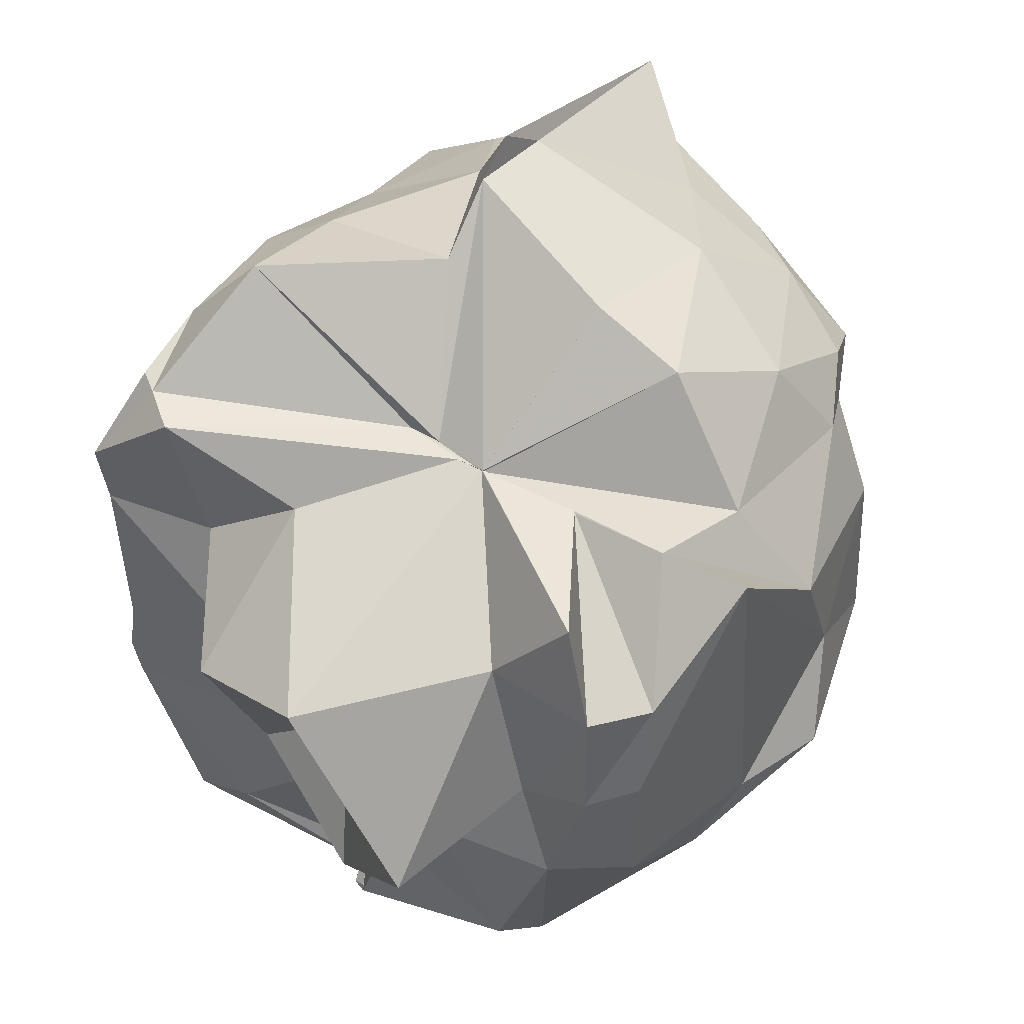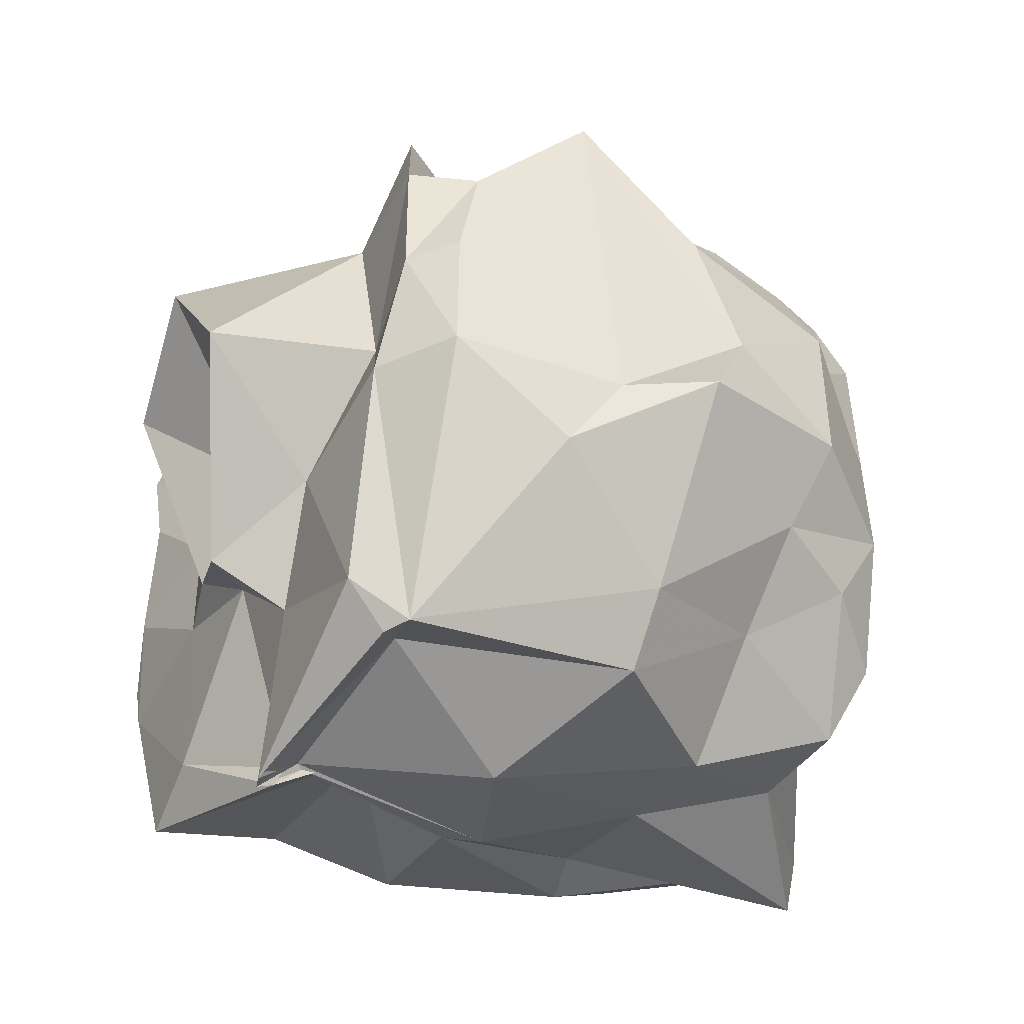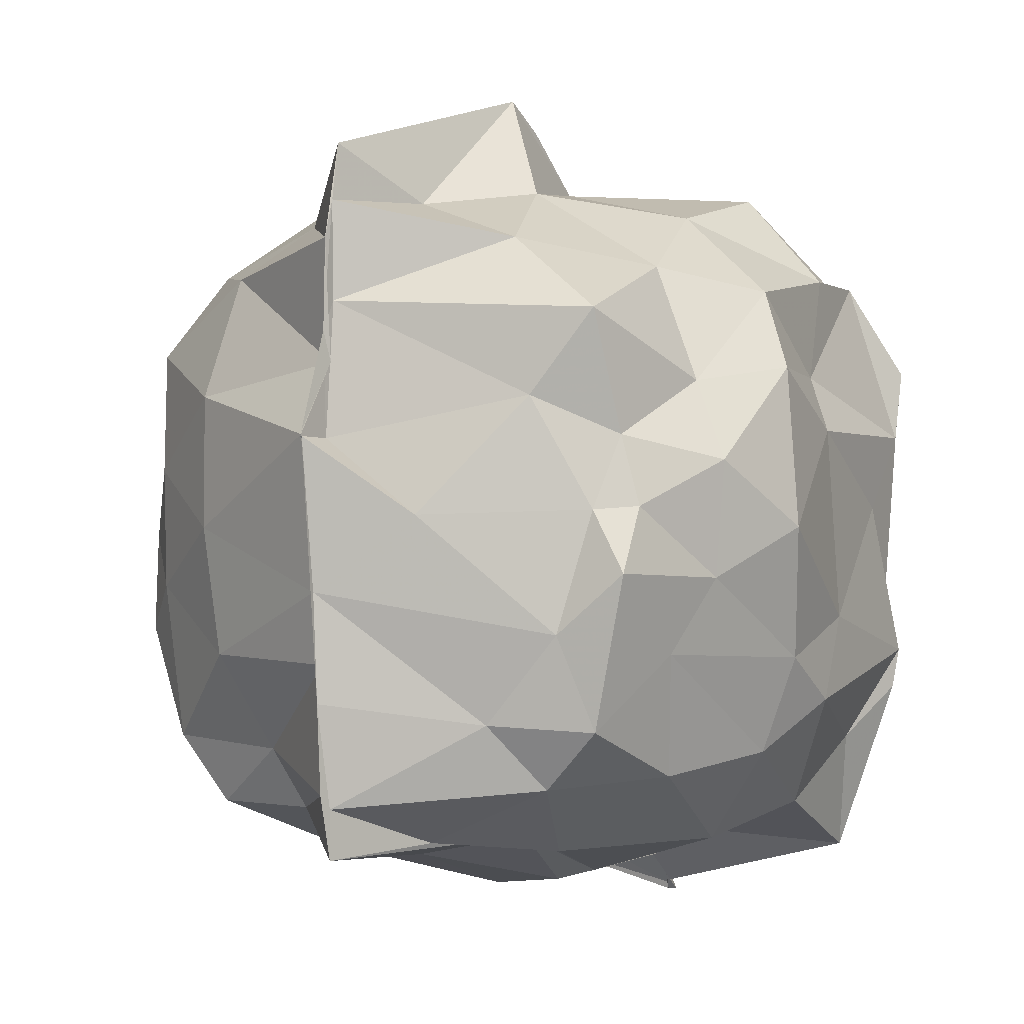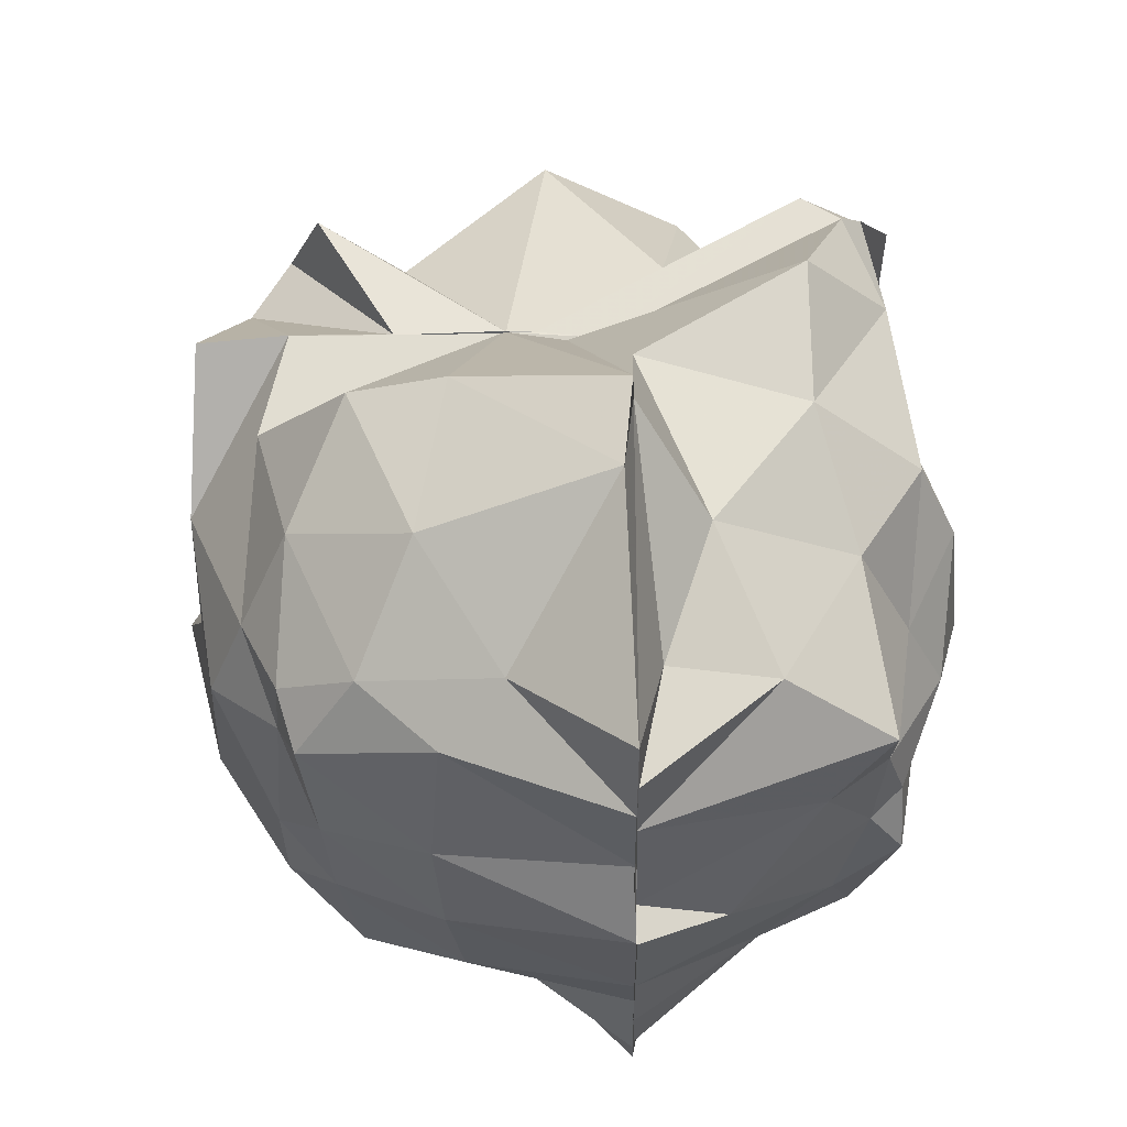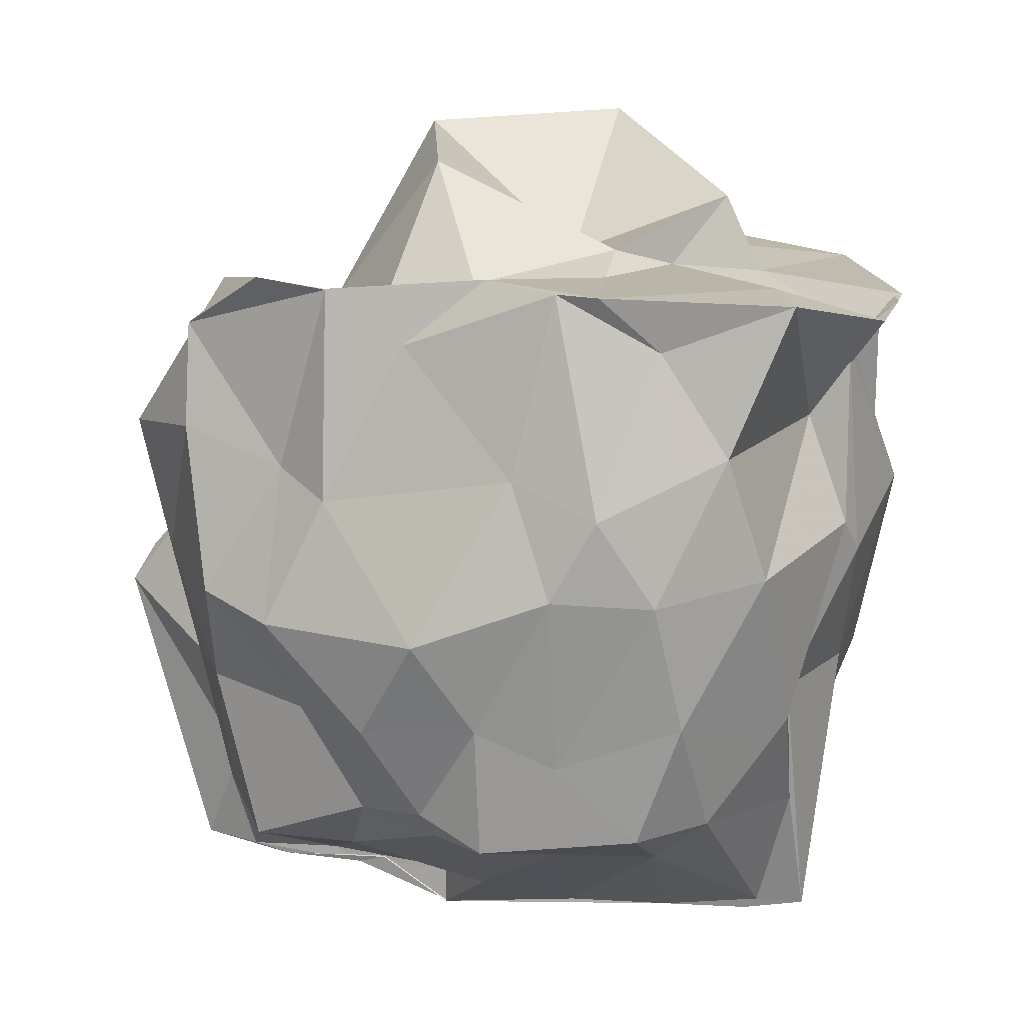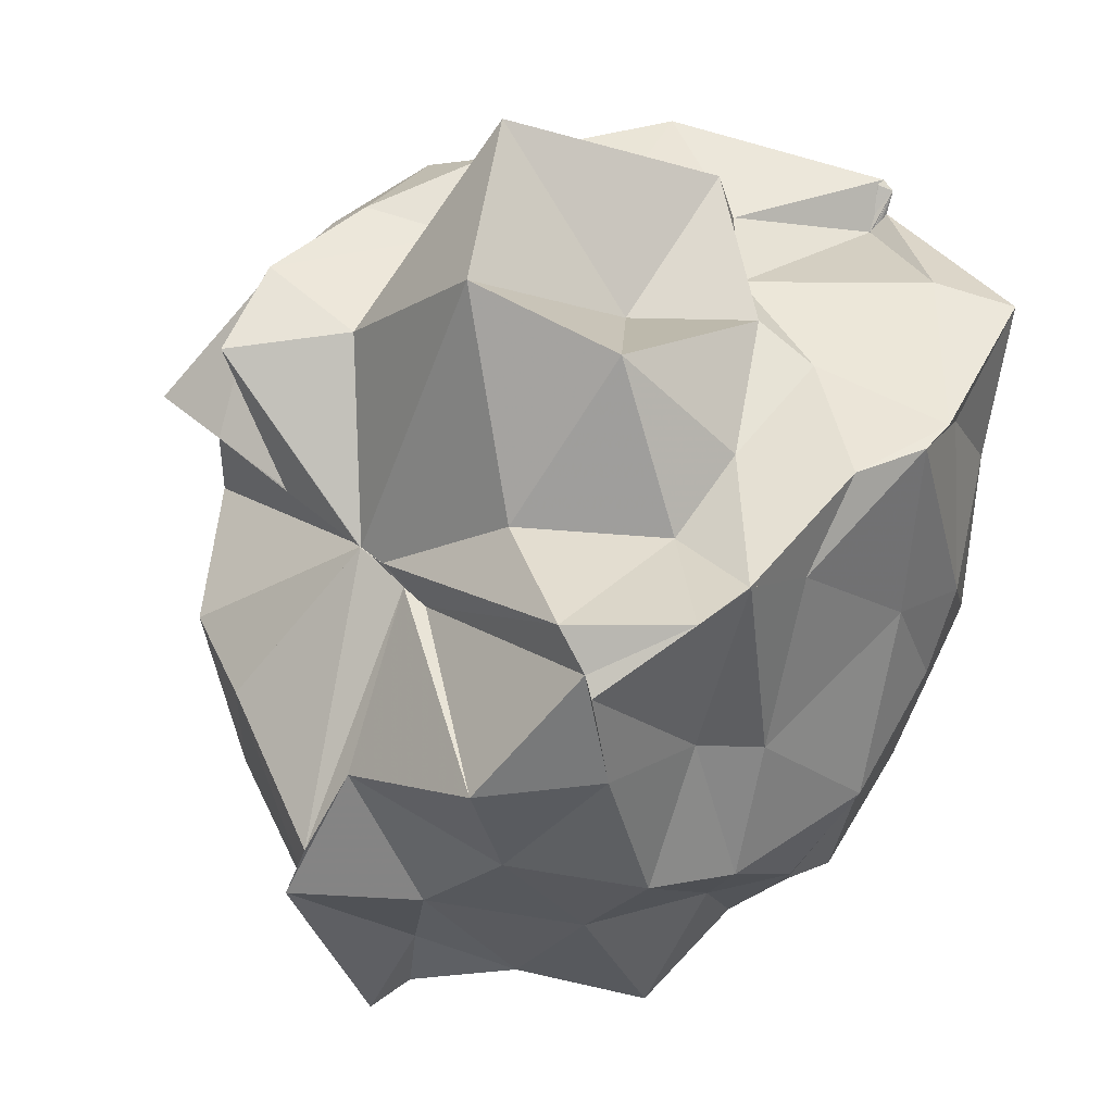
<metadata>
{"format":"obj","ext":"obj","renderer":"f3d","projection":"perspective","resolution":1024,"background":"white","views":[{"elev":46.5,"azim":33.2,"up":"+Y"},{"elev":-41.2,"azim":58.7,"up":"+Y"},{"elev":-2.4,"azim":-144.3,"up":"+Y"},{"elev":-30.7,"azim":-179.1,"up":"+Z"},{"elev":11.7,"azim":-71.6,"up":"+Z"},{"elev":47.8,"azim":-134.8,"up":"+Z"}]}
</metadata>
<code>
v -0.8757 -0.2239 0.8609
v -0.9978 -0.04385 -0.9189
v -0.02785 -0.02929 0.7589
v -0.02999 0.2296 0.7072
v -0.4243 0.5024 0.4556
v -0.695 0.5039 0.4631
v -0.6959 0.5049 0.4621
v -0.6947 0.4991 0.4639
v -0.9314 0.5071 0.439
v -1.529 0.5716 0.7465
v -1.572 0.5949 0.72
v -1.657 0.1802 0.8285
v -1.652 -0.02249 0.6978
v -1.659 -0.4174 0.8391
v -1.567 -0.6571 0.6946
v -1.482 -0.9683 0.8098
v -0.9712 -1.094 0.7187
v -0.9598 -1.125 0.7707
v -0.9252 -1.108 0.7791
v -0.4178 -0.9909 0.7224
v -0.357 -0.9804 0.6871
v -0.03216 -0.3566 0.7591
v 0.06253 0.4958 0.4397
v -0.1659 0.5023 0.4574
v -0.6951 0.4969 0.4617
v -0.6964 0.501 0.4627
v -0.696 0.5027 0.461
v -0.8473 0.5007 0.4366
v -1.415 0.8232 0.4313
v -1.621 0.5868 0.4586
v -1.639 0.3162 0.3719
v -1.725 0.1668 0.3076
v -1.716 -0.3237 0.3845
v -1.721 -0.5429 0.2975
v -1.547 -0.8243 0.4392
v -0.9956 -0.9063 0.4685
v -0.9877 -1.009 0.6388
v -0.9777 -1.002 0.6552
v -0.5191 -0.9067 0.6385
v -0.3682 -0.9711 0.6883
v -0.008893 -0.5641 0.4568
v 0.06141 -0.3904 0.3427
v 0.09035 0.2036 0.1154
v -0.09927 0.4588 0.193
v -0.3391 0.7535 0.1152
v -0.581 0.8407 0.09868
v -1.001 0.9923 -0.006649
v -1.003 0.8418 0.1542
v -1.422 0.7333 0.09226
v -1.688 0.512 0.04571
v -1.781 0.3078 -0.005123
v -1.823 -0.09951 -0.02531
v -1.744 -0.43 0.09517
v -1.657 -0.6735 0.07844
v -1.472 -0.9061 0.1275
v -1.052 -1.02 0.1995
v -0.9881 -1.042 0.1158
v -0.6814 -1.081 0.2607
v -0.2846 -0.9465 0.1059
v -0.1395 -0.7957 0.1194
v 0.1611 -0.3522 0.1268
v 0.09314 -0.09783 -0.01034
v -0.07728 0.373 -0.2855
v -0.199 0.6035 -0.1745
v -0.5087 0.789 -0.2878
v -0.9795 0.9772 -0.2329
v -1.001 1.062 -0.1138
v -1.177 0.7766 -0.2524
v -1.526 0.5612 -0.221
v -1.661 0.2633 -0.2481
v -1.756 0.06083 -0.2739
v -1.721 -0.2294 -0.2571
v -1.65 -0.4185 -0.3539
v -1.575 -0.7237 -0.2464
v -1.267 -0.9225 -0.2826
v -1.127 -0.8934 -0.2345
v -0.7791 -0.96 -0.2258
v -0.5265 -0.9514 -0.2438
v -0.2775 -0.7022 -0.2391
v -0.066 -0.4892 -0.2451
v 0.047 -0.2691 -0.3117
v 0.01786 0.1481 -0.3327
v -0.1767 0.4381 -0.4897
v -0.3712 0.5838 -0.5509
v -0.7144 0.6849 -0.5994
v -1.004 0.8379 -0.8548
v -1.063 0.7159 -0.5886
v -1.333 0.612 -0.5676
v -1.603 0.4143 -0.6215
v -1.612 0.1148 -0.5169
v -1.659 -0.05982 -0.5073
v -1.666 -0.2238 -0.5896
v -1.561 -0.6054 -0.5546
v -1.406 -0.7503 -0.5365
v -1.068 -0.8927 -0.5577
v -0.9993 -0.9175 -0.8721
v -0.681 -0.8177 -0.5852
v -0.4099 -0.8107 -0.5885
v -0.1625 -0.545 -0.4727
v -0.135 -0.3527 -0.5765
v -0.1332 -0.104 -0.5633
v -0.1636 0.2615 -0.501
v -0.1286 -0.05654 0.8564
v -0.1287 0.2617 0.857
v -0.2214 0.5026 0.8032
v -0.6943 0.5038 0.4635
v -0.7721 0.5001 0.4625
v -1.43 0.5573 0.8227
v -1.665 0.3621 0.8543
v -1.657 0.1838 0.8307
v -1.607 -0.2235 0.8625
v -1.642 -0.5206 0.8319
v -1.296 -0.8758 0.8301
v -0.9696 -1.033 0.6932
v -0.9237 -1.128 0.7848
v -0.4108 -0.8755 0.8267
v -0.2207 -0.3713 0.8822
v -0.3399 -0.1798 0.8194
v -0.4249 0.2537 0.8304
v -0.6987 0.5025 0.4621
v -1.09 0.3795 0.7432
v -1.386 0.1369 0.7462
v -1.348 -0.1038 0.8202
v -1.294 -0.4369 0.8423
v -0.9733 -0.5259 0.847
v -0.7754 -0.7168 0.8161
v -0.5778 -0.4628 0.8741
v -0.452 -0.2273 1.225
v -0.7858 0.2077 1.201
v -1.141 0.06847 1.114
v -1.132 -0.4149 0.8959
v -0.7972 -0.6288 1.016
v -0.22 0.3747 -0.6261
v -0.5608 0.5485 -0.7118
v -0.9999 0.6006 -0.8982
v -1.004 0.6948 -0.8765
v -0.9979 0.4482 -0.863
v -1.452 0.2071 -0.6746
v -1.576 -0.06887 -0.5872
v -1.5 -0.3705 -0.6309
v -1.323 -0.5896 -0.672
v -1.002 -0.7931 -0.8762
v -0.9976 -0.7589 -0.9064
v -0.6389 -0.6644 -0.6686
v -0.307 -0.6377 -0.6491
v -0.266 -0.2425 -0.6731
v -0.2535 0.06423 -0.6703
v -0.5316 0.2378 -0.816
v -1.002 0.2953 -0.8782
v -0.997 0.3728 -0.9001
v -0.9969 0.1089 -0.8888
v -1.227 -0.08123 -0.832
v -1 -0.267 -0.9385
v -0.9987 -0.5368 -0.9215
v -1 -0.4427 -0.9062
v -0.5802 -0.4213 -0.8088
v -0.5468 -0.09881 -0.8343
v -1.002 0.1125 -0.9878
v -0.9978 0.1076 -0.9869
v -1.004 0.108 -0.9881
v -0.9988 -0.5397 -0.9214
v -0.9993 -0.267 -0.9389
f 3 23 4
f 4 23 24
f 4 24 5
f 5 24 25
f 5 25 6
f 6 25 26
f 6 26 7
f 7 26 27
f 7 27 8
f 8 27 28
f 8 28 9
f 9 28 29
f 9 29 10
f 10 29 30
f 10 30 11
f 11 30 31
f 11 31 12
f 12 31 32
f 12 32 13
f 13 32 33
f 13 33 14
f 14 33 34
f 14 34 15
f 15 34 35
f 15 35 16
f 16 35 36
f 16 36 17
f 17 36 37
f 17 37 18
f 18 37 38
f 18 38 19
f 19 38 39
f 19 39 20
f 20 39 40
f 20 40 21
f 21 40 41
f 21 41 22
f 22 41 42
f 22 42 3
f 3 42 23
f 23 43 24
f 24 43 44
f 24 44 25
f 25 44 45
f 25 45 26
f 26 45 46
f 26 46 27
f 27 46 47
f 27 47 28
f 28 47 48
f 28 48 29
f 29 48 49
f 29 49 30
f 30 49 50
f 30 50 31
f 31 50 51
f 31 51 32
f 32 51 52
f 32 52 33
f 33 52 53
f 33 53 34
f 34 53 54
f 34 54 35
f 35 54 55
f 35 55 36
f 36 55 56
f 36 56 37
f 37 56 57
f 37 57 38
f 38 57 58
f 38 58 39
f 39 58 59
f 39 59 40
f 40 59 60
f 40 60 41
f 41 60 61
f 41 61 42
f 42 61 62
f 42 62 23
f 23 62 43
f 43 63 44
f 44 63 64
f 44 64 45
f 45 64 65
f 45 65 46
f 46 65 66
f 46 66 47
f 47 66 67
f 47 67 48
f 48 67 68
f 48 68 49
f 49 68 69
f 49 69 50
f 50 69 70
f 50 70 51
f 51 70 71
f 51 71 52
f 52 71 72
f 52 72 53
f 53 72 73
f 53 73 54
f 54 73 74
f 54 74 55
f 55 74 75
f 55 75 56
f 56 75 76
f 56 76 57
f 57 76 77
f 57 77 58
f 58 77 78
f 58 78 59
f 59 78 79
f 59 79 60
f 60 79 80
f 60 80 61
f 61 80 81
f 61 81 62
f 62 81 82
f 62 82 43
f 43 82 63
f 63 83 64
f 64 83 84
f 64 84 65
f 65 84 85
f 65 85 66
f 66 85 86
f 66 86 67
f 67 86 87
f 67 87 68
f 68 87 88
f 68 88 69
f 69 88 89
f 69 89 70
f 70 89 90
f 70 90 71
f 71 90 91
f 71 91 72
f 72 91 92
f 72 92 73
f 73 92 93
f 73 93 74
f 74 93 94
f 74 94 75
f 75 94 95
f 75 95 76
f 76 95 96
f 76 96 77
f 77 96 97
f 77 97 78
f 78 97 98
f 78 98 79
f 79 98 99
f 79 99 80
f 80 99 100
f 80 100 81
f 81 100 101
f 81 101 82
f 82 101 102
f 82 102 63
f 63 102 83
f 103 104 118
f 104 119 118
f 104 105 119
f 105 120 119
f 105 106 120
f 106 107 120
f 107 121 120
f 107 108 121
f 108 122 121
f 108 109 122
f 109 110 122
f 110 123 122
f 110 111 123
f 111 124 123
f 111 112 124
f 112 113 124
f 113 125 124
f 113 114 125
f 114 126 125
f 114 115 126
f 115 116 126
f 116 127 126
f 116 117 127
f 117 118 127
f 117 103 118
f 118 119 128
f 119 129 128
f 119 120 129
f 120 121 129
f 121 130 129
f 121 122 130
f 122 123 130
f 123 131 130
f 123 124 131
f 124 125 131
f 125 132 131
f 125 126 132
f 126 127 132
f 127 128 132
f 127 118 128
f 133 148 134
f 134 148 149
f 134 149 135
f 135 149 150
f 135 150 136
f 136 150 137
f 137 150 151
f 137 151 138
f 138 151 152
f 138 152 139
f 139 152 140
f 140 152 153
f 140 153 141
f 141 153 154
f 141 154 142
f 142 154 143
f 143 154 155
f 143 155 144
f 144 155 156
f 144 156 145
f 145 156 146
f 146 156 157
f 146 157 147
f 147 157 148
f 147 148 133
f 148 158 149
f 149 158 159
f 149 159 150
f 150 159 151
f 151 159 160
f 151 160 152
f 152 160 153
f 153 160 161
f 153 161 154
f 154 161 155
f 155 161 162
f 155 162 156
f 156 162 157
f 157 162 158
f 157 158 148
f 3 4 103
f 103 4 104
f 4 5 104
f 104 5 105
f 5 6 105
f 105 6 106
f 6 7 106
f 7 8 106
f 106 8 107
f 8 9 107
f 107 9 108
f 9 10 108
f 108 10 109
f 10 11 109
f 11 12 109
f 109 12 110
f 12 13 110
f 110 13 111
f 13 14 111
f 111 14 112
f 14 15 112
f 15 16 112
f 112 16 113
f 16 17 113
f 113 17 114
f 17 18 114
f 114 18 115
f 18 19 115
f 19 20 115
f 115 20 116
f 20 21 116
f 116 21 117
f 21 22 117
f 117 22 103
f 22 3 103
f 83 133 84
f 84 133 134
f 84 134 85
f 85 134 135
f 85 135 86
f 86 135 136
f 86 136 87
f 87 136 88
f 88 136 137
f 88 137 89
f 89 137 138
f 89 138 90
f 90 138 139
f 90 139 91
f 91 139 92
f 92 139 140
f 92 140 93
f 93 140 141
f 93 141 94
f 94 141 142
f 94 142 95
f 95 142 96
f 96 142 143
f 96 143 97
f 97 143 144
f 97 144 98
f 98 144 145
f 98 145 99
f 99 145 100
f 100 145 146
f 100 146 101
f 101 146 147
f 101 147 102
f 102 147 133
f 102 133 83
f 128 129 1
f 129 130 1
f 130 131 1
f 131 132 1
f 132 128 1
f 159 158 2
f 160 159 2
f 161 160 2
f 162 161 2
f 158 162 2

</code>
